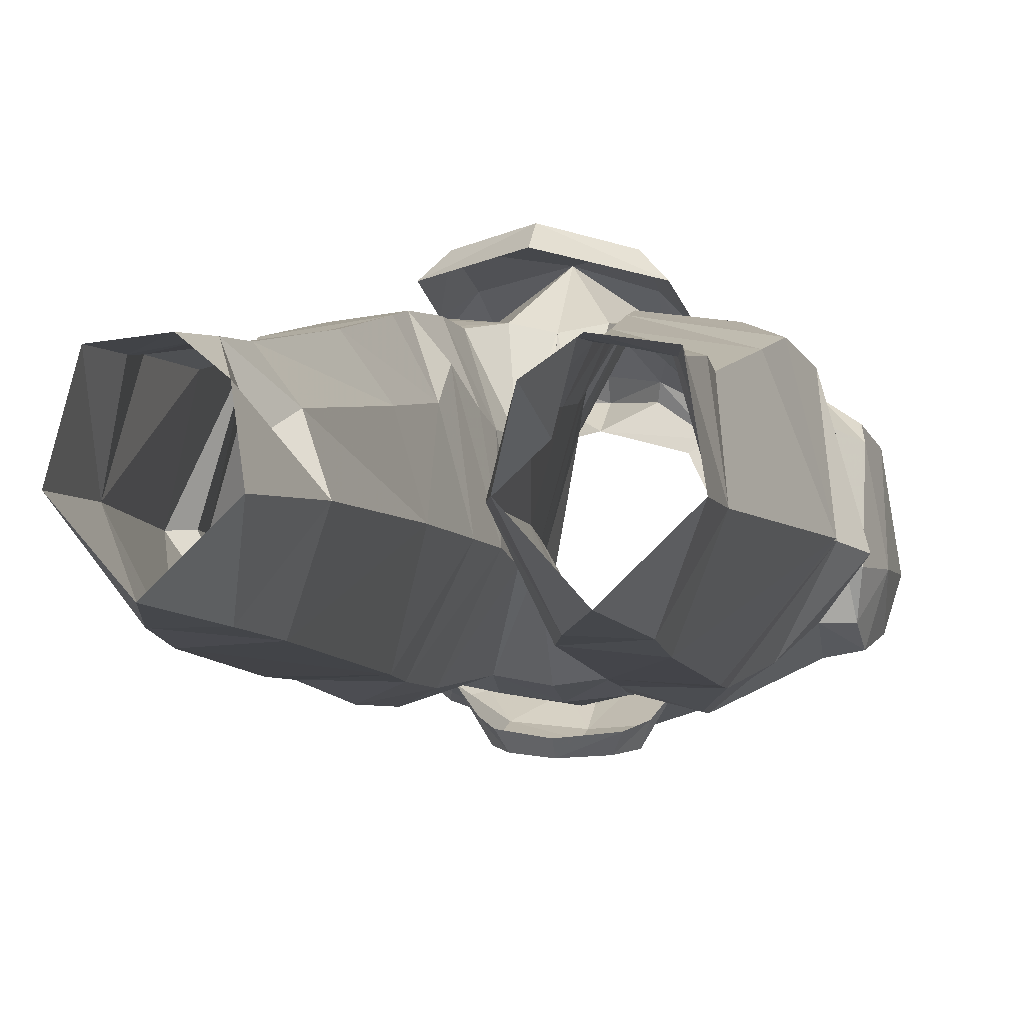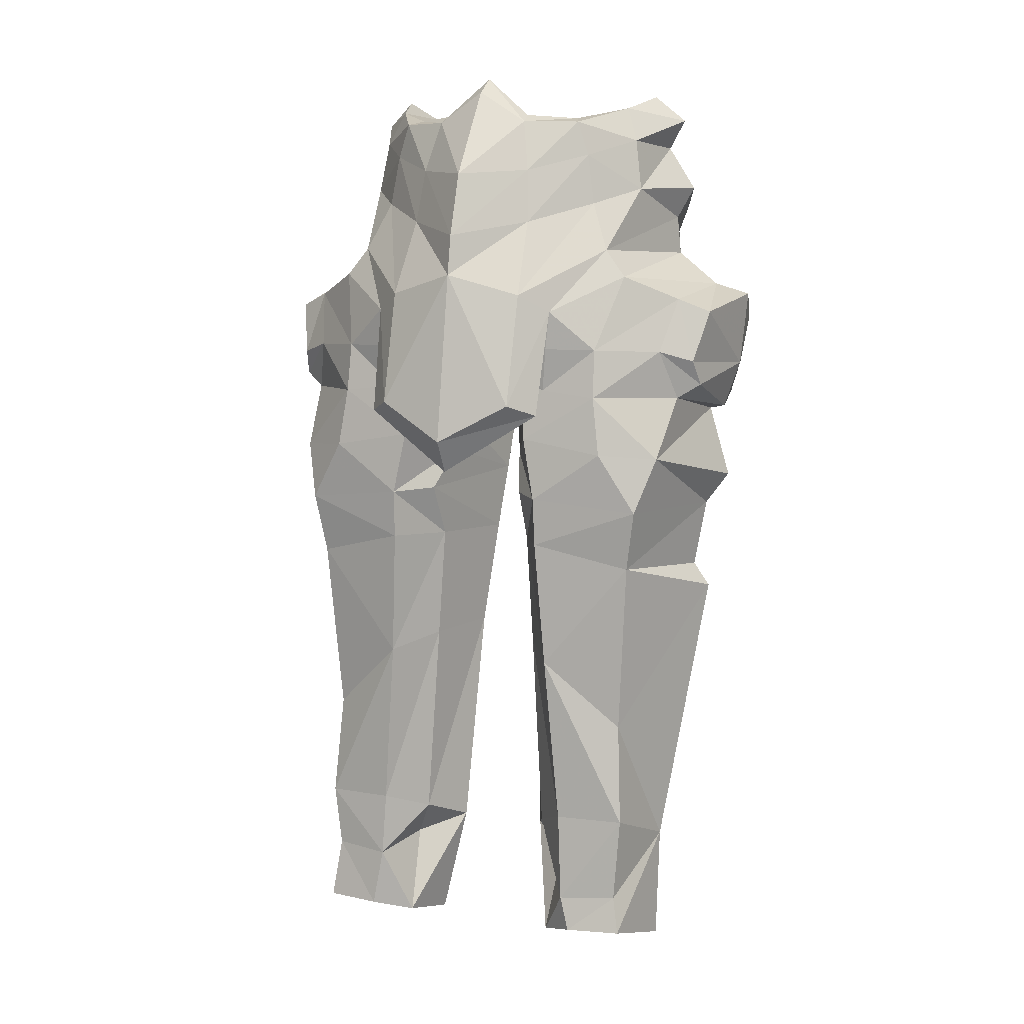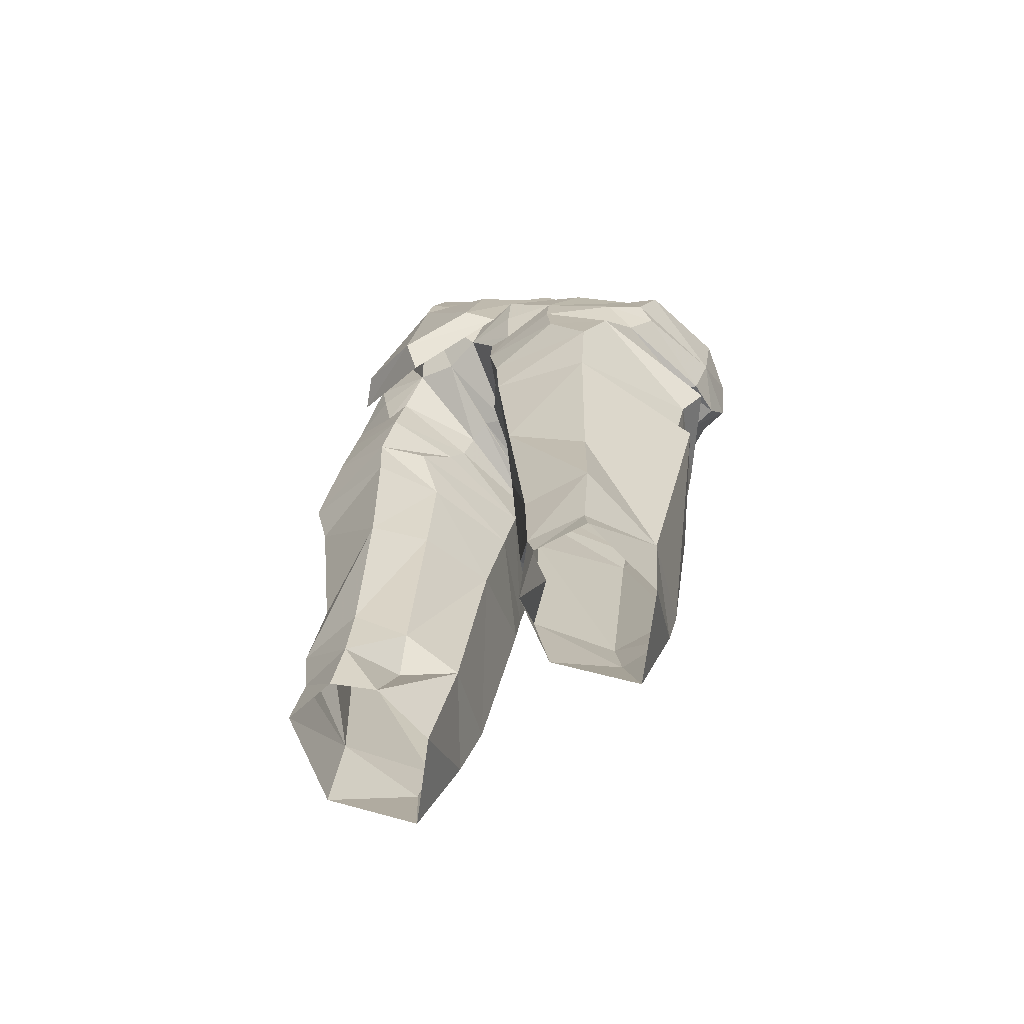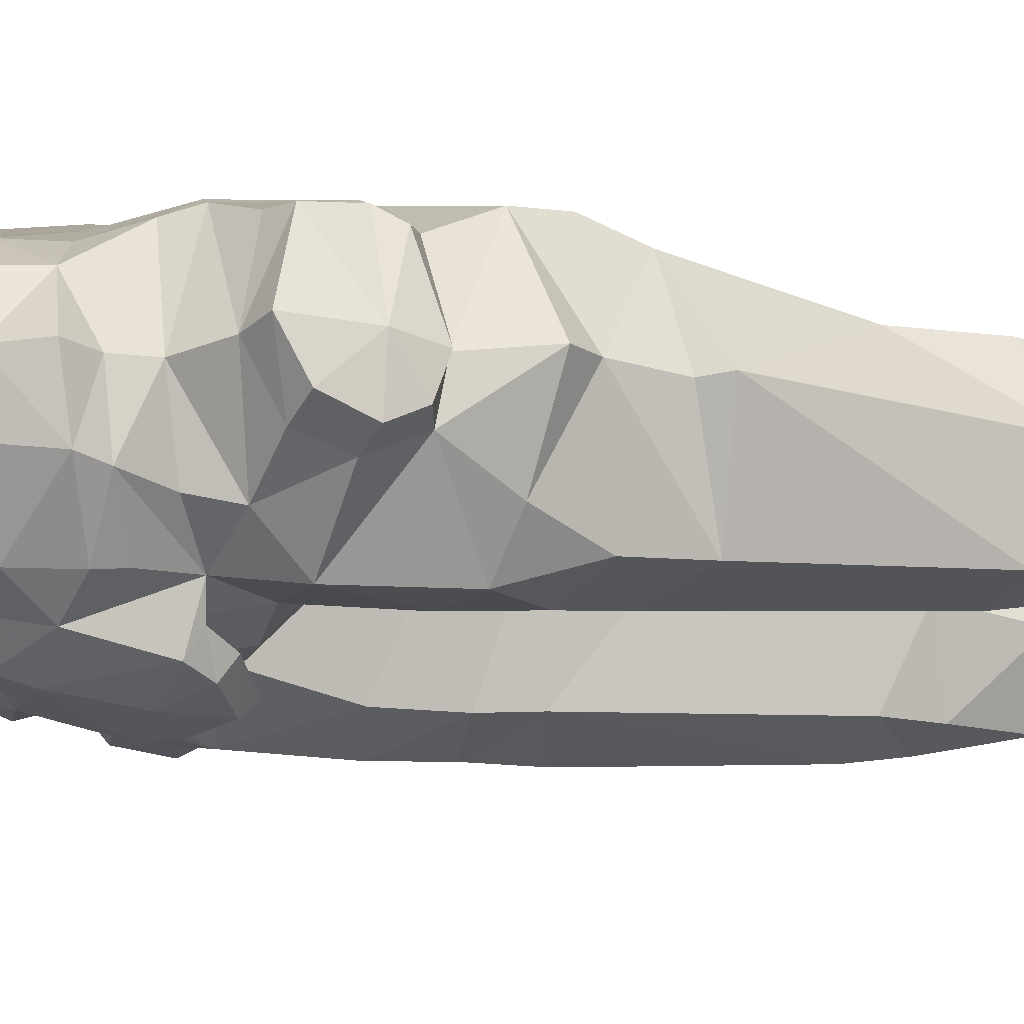
<metadata>
{"format":"obj","ext":"obj","renderer":"f3d","projection":"perspective","resolution":1024,"background":"white","views":[{"elev":3.4,"azim":-170.0,"up":"+Y"},{"elev":8.3,"azim":-157.6,"up":"+Z"},{"elev":-64.3,"azim":-143.7,"up":"+Z"},{"elev":-31.8,"azim":69.6,"up":"+Y"}]}
</metadata>
<code>
g robber_trousers_female_52670
v -3.678 3.979 50.58
v -2.664 4.741 51.25
v -2.643 5.861 46.99
v -3.521 4.999 46.57
v -0.006946 6.557 45.55
v -0.006917 5.871 44.32
v 3.663 3.98 50.58
v 3.506 4.999 46.57
v 2.628 5.861 46.99
v 2.649 4.741 51.25
v -0.006395 5.495 52.03
f 1 2 3
f 3 4 1
f 4 3 5
f 5 6 4
f 7 8 9
f 9 10 7
f 8 6 5
f 5 9 8
f 3 11 5
f 2 11 3
f 9 5 11
f 10 9 11
g robber_trousers_female_52670
v -0.007585 -2.805 45.78
v -0.5262 -2.838 45.74
v -0.032 0.9092 47.59
v -0.007595 3.555 49.25
v -1.736 -6.179 48.5
v -0.5262 -2.838 45.74
v -0.007585 -2.805 45.78
v -0.007582 -6.444 48.46
v -4.903 -4.367 52.99
v -2.612 3.691 52.98
v -3.678 3.979 50.58
v -5.285 1.859 52.98
v -1.865 -6.89 50.26
v -0.007582 -7.134 50.37
v -0.00759 -7.646 53.83
v -0.9604 -7.423 54.25
v -1.315 -1.141 37.05
v -2.141 1.795 36.94
v -1.859 1.763 41.21
v -0.9021 -1.791 41.09
v -5.739 -3.603 29.77
v -3.106 -3.383 29.77
v -2.829 -5.239 39.73
v -5.873 -5.207 38.48
v -6.505 3.402 25.36
v -7.14 0.2929 24.49
v -7.119 -0.1942 28.69
v -6.23 3.14 26.74
v -4.082 3.548 26.62
v -4.432 3.664 25.33
v -3.396 3.698 36.45
v -3.92 3.428 29.99
v -6.488 3.128 29.96
v -6.244 2.724 33.81
v -5.671 -2.967 27.42
v -3.641 -2.907 27.34
v -2.617 1.933 29.35
v -1.746 -0.09753 28.55
v -8.329 -3.253 51.55
v -7.943 -5.251 50.21
v -5.627 -6.058 50.38
v -6.729 -3.342 52.82
v -6.693 3.18 40.4
v -3.097 4.048 41.31
v -2.606 4.03 45.53
v -5.709 3.865 44.99
v -5.396 3.64 47.22
v -3.308 3.713 47.47
v -1.171 0.9138 45.86
v -0.6218 -2.197 43.61
v -1.425 1.509 44.72
v -1.911 2.753 43.22
v -0.6218 -2.197 43.61
v -7.682 -4.353 46.57
v -8.37 -2.536 46.44
v -9.26 -2.233 43.75
v -6.735 -5.181 43.91
v -8.688 -1.533 39.15
v -5.71 -5.143 54.2
v -5.195 -5.789 51.94
v -3.263 -6.699 50.71
v -2.977 -6.958 55.8
v -6.102 2.01 51.93
v -7.949 0.7132 51.04
v -5.342 3.356 49.08
v -7.502 1.739 48.98
v -7.721 2.652 44.79
v -8.024 0.9728 47.11
v -7.943 -5.251 50.21
v -9.673 -3.367 51.15
v -9.262 -4.962 50
v -7.949 0.7132 51.04
v -9.114 0.2757 50.54
v -7.502 1.739 48.98
v -8.68 1.027 48.59
v -8.024 0.9728 47.11
v -8.852 0.5326 47.64
v -8.873 -2.8 46.53
v -7.682 -4.353 46.57
v -8.701 -4.363 46.97
v -7.668 -5.506 48.4
v -8.843 -5.246 48.2
v -3.498 3.91 49.12
v -1.458 3.835 49.45
v -2.433 3.681 47.8
v -0.8594 0.665 47.36
v -3.072 4.172 43.15
v -1.911 2.753 43.22
v -3.072 4.172 43.15
v -3.315 1.325 27.97
v 0.01677 0.9092 47.59
v 0.511 -2.838 45.74
v 1.721 -6.179 48.5
v 0.511 -2.838 45.74
v 4.887 -4.368 52.98
v 5.269 1.858 52.98
v 3.663 3.98 50.58
v 2.597 3.691 52.98
v 1.849 -6.89 50.25
v 0.9452 -7.423 54.25
v 1.3 -1.141 37.05
v 0.8869 -1.791 41.09
v 1.844 1.763 41.21
v 2.126 1.795 36.94
v 5.724 -3.603 29.77
v 5.858 -5.207 38.48
v 2.814 -5.239 39.73
v 3.091 -3.383 29.76
v 6.49 3.402 25.36
v 6.175 3.152 27.66
v 7.106 -0.1931 28.64
v 7.125 0.293 24.49
v 4.417 3.664 25.33
v 4.027 3.559 27.54
v 3.381 3.698 36.44
v 6.229 2.724 33.81
v 6.473 3.128 29.95
v 3.905 3.428 29.99
v 5.664 -2.888 27.22
v 3.634 -2.828 27.14
v 2.601 1.933 29.35
v 1.732 -0.1014 28.51
v 8.314 -3.255 51.55
v 6.762 -3.229 52.88
v 5.611 -6.058 50.38
v 7.928 -5.252 50.21
v 6.677 3.18 40.4
v 3.082 4.048 41.31
v 2.591 4.03 45.53
v 3.293 3.713 47.47
v 5.381 3.64 47.22
v 5.694 3.865 44.99
v 1.156 0.9138 45.86
v 1.409 1.509 44.72
v 0.6066 -2.197 43.61
v 0.6066 -2.197 43.61
v 1.895 2.753 43.22
v 7.667 -4.353 46.56
v 6.72 -5.181 43.91
v 9.245 -2.233 43.75
v 8.355 -2.536 46.44
v 8.673 -1.533 39.15
v 5.695 -5.144 54.2
v 2.961 -6.958 55.8
v 3.248 -6.699 50.71
v 5.18 -5.789 51.94
v 6.087 2.009 51.93
v 7.933 0.7115 51.04
v 5.327 3.356 49.08
v 7.486 1.738 48.98
v 7.705 2.652 44.79
v 8.009 0.9729 47.11
v 7.928 -5.252 50.21
v 9.247 -4.964 50
v 9.658 -3.37 51.15
v 9.099 0.2738 50.54
v 7.933 0.7115 51.04
v 8.664 1.026 48.59
v 7.486 1.738 48.98
v 8.837 0.5321 47.64
v 8.009 0.9729 47.11
v 8.858 -2.8 46.53
v 8.686 -4.363 46.96
v 7.667 -4.353 46.56
v 8.828 -5.246 48.19
v 7.653 -5.506 48.4
v 3.483 3.91 49.12
v 2.418 3.681 47.8
v 1.443 3.835 49.45
v 0.844 0.6644 47.36
v 3.056 4.172 43.15
v 1.895 2.753 43.22
v 3.056 4.172 43.15
v 3.3 1.325 27.97
v -6.068 -2.853 53.22
v -5.71 -5.143 54.2
v -0.006395 5.495 52.03
v -8.05 -1.555 40.02
v -8.46 -1.832 42.58
v -4.85 -2.018 23.75
v -2.626 -6.15 44.79
v -2.873 -5.649 41.8
v -0.6218 -2.197 43.61
v -7.075 3.472 42.7
v -3.084 2.666 24.89
v -2.63 0.2723 24.34
v -5.75 -5.586 41.22
v -8.46 -1.832 42.58
v -4.772 -6.567 44.13
v -1.746 -0.09753 28.55
v -1.315 -1.141 37.05
v -2.873 -5.649 41.8
v -0.9021 -1.791 41.09
v -5.75 -5.586 41.22
v -4.459 -7.129 48.4
v -0.6218 -2.197 43.61
v -7.668 -5.506 48.4
v -7.075 3.472 42.7
v -9.469 -2.999 48.32
v -2.63 0.2723 24.34
v 6.053 -2.854 53.22
v 5.695 -5.144 54.2
v 8.445 -1.832 42.58
v 8.034 -1.555 40.02
v 4.835 -2.018 23.75
v 2.611 -6.15 44.79
v 0.6066 -2.197 43.61
v 2.858 -5.649 41.8
v 7.06 3.472 42.7
v 3.068 2.666 24.89
v 2.615 0.2722 24.34
v 5.734 -5.586 41.22
v 8.445 -1.832 42.58
v 4.757 -6.567 44.13
v 1.732 -0.1014 28.51
v 1.3 -1.141 37.05
v 2.858 -5.649 41.8
v 0.8869 -1.791 41.09
v 5.734 -5.586 41.22
v 4.444 -7.129 48.4
v 0.6066 -2.197 43.61
v 7.653 -5.506 48.4
v 7.06 3.472 42.7
v 9.454 -3 48.32
v 2.615 0.2722 24.34
v -3.753 1.033 58.06
v -1.816 2.002 58.06
v -2.236 2.669 56.13
v -4.186 1.021 56.74
v -1.711 1.365 58.34
v -0.007589 1.287 59.79
v -0.007589 2.151 59.23
v -3.434 0.2151 58.24
v -5.046 -1.383 58.68
v -4.997 -4.585 58.57
v -2.432 3.158 54.09
v -4.497 1.194 54.82
v -5.879 -0.6159 55.42
v -5.568 -0.8813 57.36
v -3.52 -6.621 57.34
v -2.631 -7.032 56.93
v -4.536 -3.573 56.88
v -4.997 -4.585 58.57
v -1.521 -8.576 49.86
v -2.198 -8.513 50.89
v -2.53 -7.614 50.47
v -1.873 -7.834 49.41
v -6.269 -5.882 54.76
v -5.154 -5.449 56.67
v -6.177 -3.483 57.11
v -7.215 -3.537 55.49
v -0.007575 -8.574 48.87
v -0.00758 -7.935 48.35
v -3.434 0.2151 58.24
v -2.713 -0.1981 57.94
v -0.007589 0.4713 57.66
v -0.007589 1.287 59.79
v -1.711 1.365 58.34
v -3.139 -7.432 55.62
v -0.9382 -7.573 56.89
v -1.204 -7.063 57.39
v -2.631 -7.032 56.93
v -0.007588 -8.511 55.07
v -0.007589 -7.943 56.62
v -2.209 -8.179 53.93
v -3.984 -7.55 53.66
v -5.867 -5.847 53.71
v -3.743 -7.157 52.6
v -3.743 -7.157 52.6
v -2.791 -7.362 52.16
v 3.738 1.033 58.06
v 4.171 1.021 56.74
v 2.221 2.669 56.13
v 1.801 2.002 58.06
v 1.695 1.365 58.34
v 3.418 0.2151 58.24
v 5.031 -1.383 58.68
v 4.981 -4.585 58.57
v 4.482 1.192 54.82
v 2.417 3.158 54.09
v 5.864 -0.6159 55.42
v 5.553 -0.8813 57.36
v 3.505 -6.621 57.34
v 4.981 -4.585 58.57
v 4.521 -3.573 56.88
v 2.616 -7.032 56.93
v 1.506 -8.576 49.86
v 1.858 -7.834 49.41
v 2.514 -7.614 50.47
v 2.183 -8.513 50.89
v 6.254 -5.883 54.76
v 7.2 -3.537 55.49
v 6.162 -3.483 57.11
v 5.139 -5.449 56.67
v 3.418 0.2151 58.24
v 2.698 -0.1981 57.94
v 1.695 1.365 58.34
v 3.124 -7.432 55.62
v 2.616 -7.032 56.93
v 1.189 -7.063 57.39
v 0.923 -7.573 56.89
v 2.193 -8.179 53.93
v 3.969 -7.55 53.66
v 3.728 -7.157 52.6
v 5.851 -5.848 53.7
v 2.776 -7.362 52.16
v 3.728 -7.157 52.6
v -6.77 -3.586 58.24
v -5.623 -3.232 59.22
v -0.006395 5.495 52.03
v -2.664 4.741 51.25
v -3.678 3.979 50.58
v -5.285 1.859 52.98
v -6.729 -3.342 52.82
v -6.598 -3.311 54.28
v 0.006075 -8.777 50.98
v -0.007586 -7.381 58.71
v -3.263 -6.699 50.71
v -3.52 -6.621 57.34
v -5.195 -5.789 51.94
v -0.007588 -8.682 53.83
v -0.005131 4.413 55.96
v -0.006353 5.21 53.57
v 6.755 -3.586 58.24
v 5.608 -3.232 59.22
v 2.649 4.741 51.25
v 3.663 3.98 50.58
v 5.269 1.858 52.98
v 6.583 -3.313 54.28
v 6.762 -3.229 52.88
v 3.248 -6.699 50.71
v 3.505 -6.621 57.34
v 5.18 -5.789 51.94
f 12 13 14
f 14 15 12
f 16 17 18
f 18 19 16
f 20 21 22
f 22 23 20
f 24 25 26
f 26 27 24
f 28 29 30
f 30 31 28
f 32 33 34
f 34 35 32
f 36 37 38
f 38 39 36
f 39 40 41
f 41 36 39
f 42 43 44
f 44 45 42
f 46 47 33
f 33 32 46
f 48 29 28
f 28 49 48
f 50 51 52
f 52 53 50
f 54 55 42
f 42 45 54
f 56 57 58
f 58 59 56
f 60 13 61
f 61 62 60
f 31 30 63
f 63 64 31
f 65 66 67
f 67 68 65
f 45 38 69
f 69 54 45
f 70 71 72
f 72 73 70
f 74 75 50
f 50 53 74
f 76 77 75
f 75 74 76
f 78 67 66
f 66 79 78
f 80 50 81
f 81 82 80
f 50 83 84
f 84 81 50
f 83 85 86
f 86 84 83
f 85 87 88
f 88 86 85
f 87 66 89
f 89 88 87
f 66 90 91
f 91 89 66
f 90 92 93
f 93 91 90
f 92 80 82
f 82 93 92
f 77 76 58
f 58 79 77
f 76 94 59
f 59 58 76
f 59 94 95
f 95 96 59
f 97 95 15
f 15 14 97
f 44 43 40
f 40 39 44
f 96 97 60
f 60 56 96
f 98 56 62
f 62 99 98
f 100 63 30
f 30 55 100
f 30 29 42
f 42 55 30
f 29 48 43
f 43 42 29
f 48 101 40
f 40 43 48
f 102 103 12
f 12 15 102
f 104 19 18
f 18 105 104
f 106 107 108
f 108 109 106
f 110 111 26
f 26 25 110
f 112 113 114
f 114 115 112
f 116 117 118
f 118 119 116
f 120 121 122
f 122 123 120
f 121 120 124
f 124 125 121
f 126 127 128
f 128 129 126
f 130 116 119
f 119 131 130
f 132 133 112
f 112 115 132
f 134 135 136
f 136 137 134
f 138 127 126
f 126 139 138
f 140 141 142
f 142 143 140
f 144 145 146
f 146 103 144
f 113 147 148
f 148 114 113
f 149 150 151
f 151 152 149
f 127 138 153
f 153 122 127
f 154 155 156
f 156 157 154
f 158 135 134
f 134 159 158
f 160 158 159
f 159 161 160
f 162 163 152
f 152 151 162
f 164 165 166
f 166 134 164
f 134 166 167
f 167 168 134
f 168 167 169
f 169 170 168
f 170 169 171
f 171 172 170
f 172 171 173
f 173 152 172
f 152 173 174
f 174 175 152
f 175 174 176
f 176 177 175
f 177 176 165
f 165 164 177
f 161 163 142
f 142 160 161
f 160 142 141
f 141 178 160
f 141 179 180
f 180 178 141
f 181 102 15
f 15 180 181
f 128 121 125
f 125 129 128
f 179 140 144
f 144 181 179
f 182 183 145
f 145 140 182
f 184 139 114
f 114 148 184
f 114 139 126
f 126 115 114
f 115 126 129
f 129 132 115
f 132 129 125
f 125 185 132
f 25 24 16
f 71 70 53
f 73 72 27
f 21 95 22
f 27 72 24
f 72 16 24
f 25 16 19
f 186 53 70
f 187 23 186
f 95 188 15
f 20 23 187
f 13 97 14
f 21 188 95
f 186 23 53
f 54 189 190
f 61 99 62
f 46 191 47
f 192 193 194
f 55 54 195
f 196 101 49
f 57 56 98
f 60 97 13
f 38 37 46
f 197 47 191
f 198 68 199
f 193 200 198
f 193 192 200
f 52 71 53
f 197 201 47
f 201 202 33
f 35 69 32
f 203 34 204
f 16 192 17
f 201 33 47
f 32 38 46
f 33 202 34
f 192 194 17
f 34 205 35
f 206 65 200
f 68 200 65
f 198 200 68
f 67 78 199
f 189 54 69
f 53 23 74
f 74 23 22
f 38 45 44
f 35 190 189
f 190 195 54
f 205 190 35
f 203 205 34
f 207 203 204
f 204 34 202
f 96 56 59
f 76 22 94
f 208 52 51
f 22 95 94
f 195 100 55
f 209 78 57
f 199 78 209
f 206 192 16
f 206 72 52
f 72 71 52
f 192 206 200
f 65 206 208
f 35 189 69
f 69 38 32
f 68 67 199
f 206 52 208
f 58 78 79
f 82 81 210
f 81 84 210
f 84 86 210
f 86 88 210
f 88 89 210
f 89 91 210
f 91 93 210
f 93 82 210
f 206 16 72
f 96 95 97
f 58 57 78
f 76 74 22
f 46 37 191
f 38 44 39
f 101 48 49
f 40 196 41
f 196 49 211
f 60 62 56
f 101 196 40
f 57 98 209
f 25 104 110
f 157 135 154
f 155 111 156
f 109 108 180
f 111 110 156
f 156 110 104
f 25 19 104
f 212 154 135
f 213 212 107
f 180 15 188
f 106 213 107
f 103 102 181
f 109 180 188
f 212 135 107
f 138 214 215
f 146 145 183
f 130 131 216
f 217 218 219
f 139 220 138
f 221 133 185
f 143 182 140
f 144 103 181
f 122 130 123
f 222 216 131
f 223 224 150
f 219 223 225
f 219 225 217
f 136 135 157
f 222 131 226
f 226 119 227
f 117 116 153
f 228 229 118
f 104 105 217
f 226 131 119
f 116 130 122
f 119 118 227
f 217 105 218
f 118 117 230
f 231 225 149
f 150 149 225
f 223 150 225
f 151 224 162
f 215 153 138
f 135 158 107
f 158 108 107
f 122 128 127
f 117 215 214
f 214 138 220
f 230 117 214
f 228 118 230
f 232 229 228
f 229 227 118
f 179 141 140
f 160 178 108
f 233 137 136
f 108 178 180
f 220 139 184
f 234 143 162
f 224 234 162
f 231 104 217
f 231 136 156
f 156 136 157
f 217 225 231
f 149 233 231
f 117 153 215
f 153 116 122
f 150 224 151
f 231 233 136
f 142 163 162
f 165 235 166
f 166 235 167
f 167 235 169
f 169 235 171
f 171 235 173
f 173 235 174
f 174 235 176
f 176 235 165
f 231 156 104
f 179 181 180
f 142 162 143
f 160 108 158
f 130 216 123
f 122 121 128
f 185 133 132
f 125 124 221
f 221 236 133
f 144 140 145
f 185 125 221
f 143 234 182
f 237 238 239
f 239 240 237
f 238 241 242
f 242 243 238
f 244 241 238
f 238 237 244
f 245 246 244
f 244 237 245
f 240 239 247
f 247 248 240
f 249 250 240
f 240 248 249
f 250 245 237
f 237 240 250
f 251 252 253
f 253 254 251
f 255 256 257
f 257 258 255
f 259 260 261
f 261 262 259
f 263 255 258
f 258 264 263
f 265 254 253
f 253 266 265
f 267 268 269
f 269 265 267
f 270 271 272
f 272 273 270
f 274 275 271
f 271 276 274
f 277 259 278
f 278 279 277
f 276 277 280
f 280 281 276
f 282 283 284
f 284 285 282
f 285 243 242
f 242 286 285
f 287 282 285
f 285 286 287
f 288 282 287
f 287 289 288
f 283 290 291
f 291 284 283
f 292 290 283
f 283 293 292
f 293 283 282
f 282 288 293
f 294 295 296
f 296 297 294
f 298 299 300
f 300 301 298
f 302 303 304
f 304 305 302
f 263 264 299
f 299 298 263
f 306 307 296
f 296 295 306
f 267 307 306
f 306 308 267
f 309 310 311
f 311 312 309
f 274 313 312
f 312 275 274
f 314 315 316
f 316 302 314
f 313 317 318
f 318 314 313
f 245 250 319
f 319 250 261
f 261 249 262
f 320 246 245
f 247 321 322
f 322 248 247
f 323 324 322
f 324 325 326
f 324 248 322
f 327 255 263
f 327 256 255
f 328 271 275
f 281 280 329
f 330 246 260
f 319 246 320
f 245 319 320
f 270 273 330
f 261 260 319
f 260 246 319
f 281 256 276
f 279 278 329
f 256 329 257
f 262 249 326
f 326 249 324
f 331 278 325
f 259 262 326
f 331 329 278
f 259 270 260
f 271 328 272
f 324 249 248
f 276 256 332
f 274 276 332
f 239 238 333
f 247 239 334
f 330 260 270
f 261 250 249
f 267 265 266
f 332 256 327
f 278 326 325
f 271 270 276
f 276 270 277
f 277 270 259
f 239 333 334
f 326 278 259
f 256 281 329
f 333 238 243
f 247 334 321
f 288 335 293
f 335 304 293
f 304 303 292
f 336 288 289
f 291 337 321
f 337 291 290
f 338 337 339
f 339 340 341
f 339 337 290
f 327 263 298
f 327 298 301
f 328 275 312
f 317 342 318
f 343 305 289
f 335 336 289
f 288 336 335
f 309 343 310
f 304 335 305
f 305 335 289
f 317 313 301
f 315 342 316
f 301 300 342
f 303 340 292
f 340 339 292
f 344 341 316
f 302 340 303
f 344 316 342
f 302 305 309
f 312 311 328
f 339 290 292
f 313 332 301
f 274 332 313
f 284 333 285
f 291 334 284
f 343 309 305
f 304 292 293
f 267 308 268
f 332 327 301
f 316 341 340
f 312 313 309
f 313 314 309
f 314 302 309
f 284 334 333
f 340 302 316
f 301 342 317
f 333 243 285
f 291 321 334

</code>
